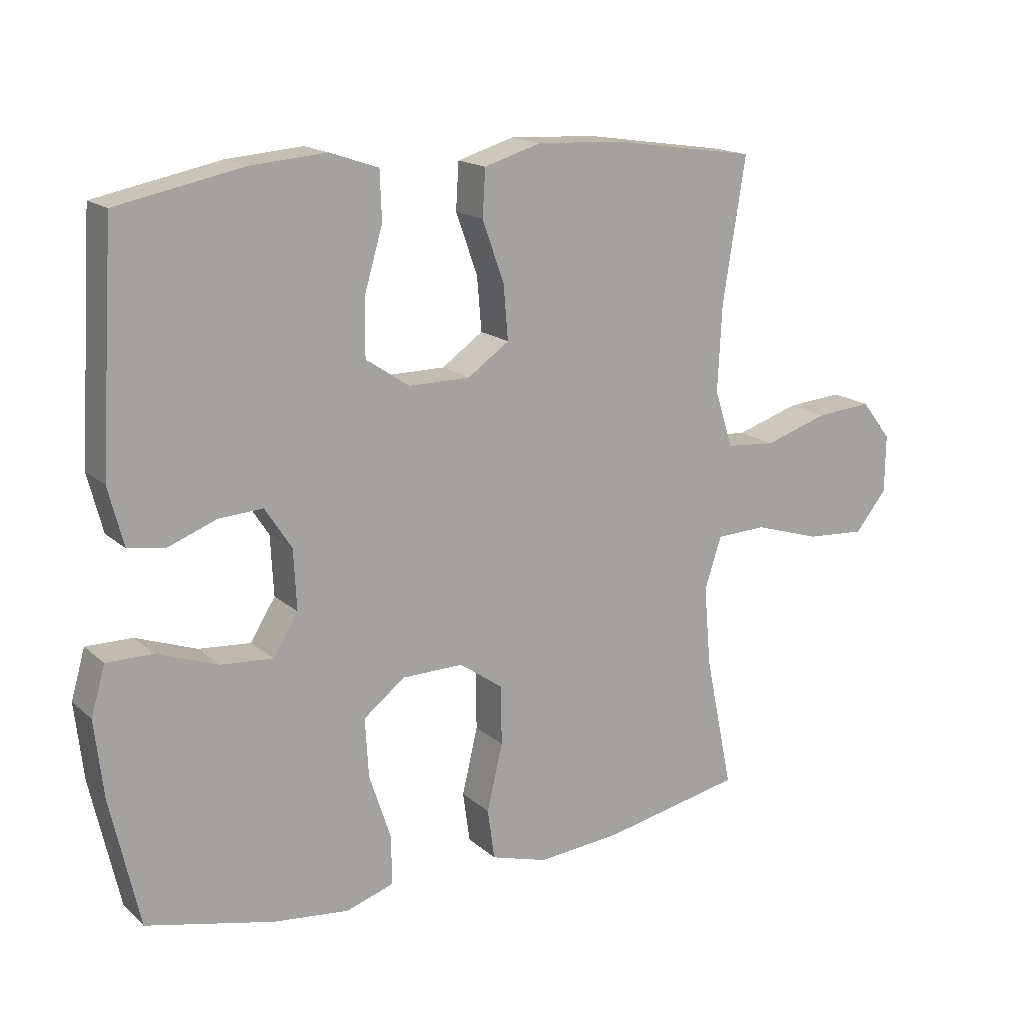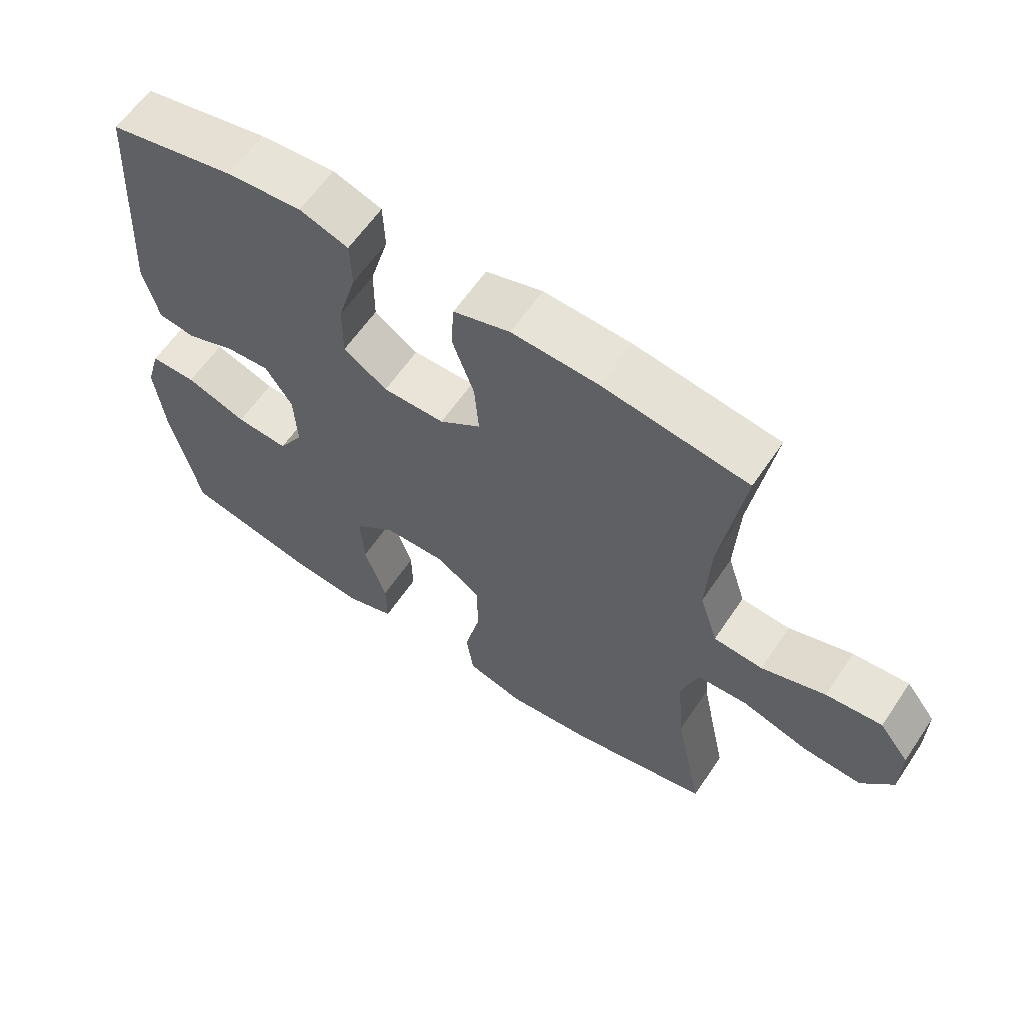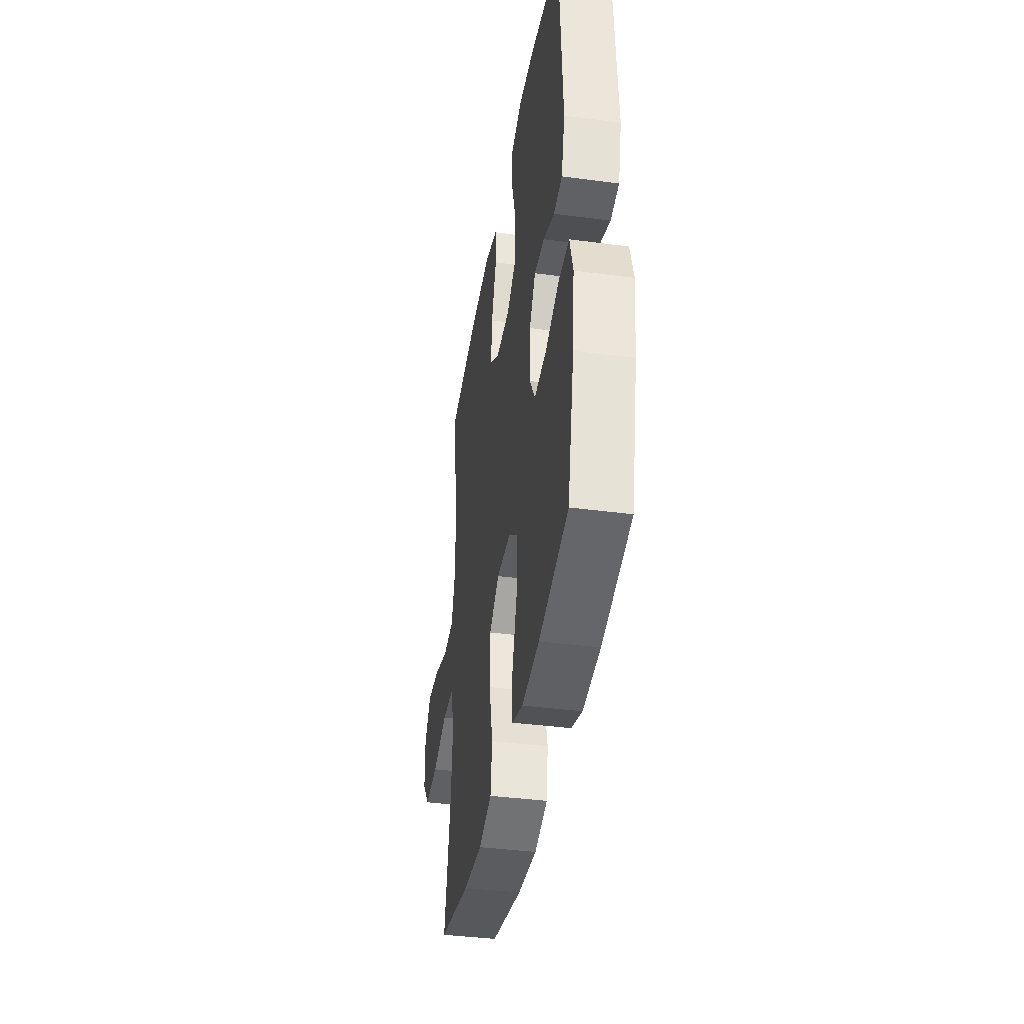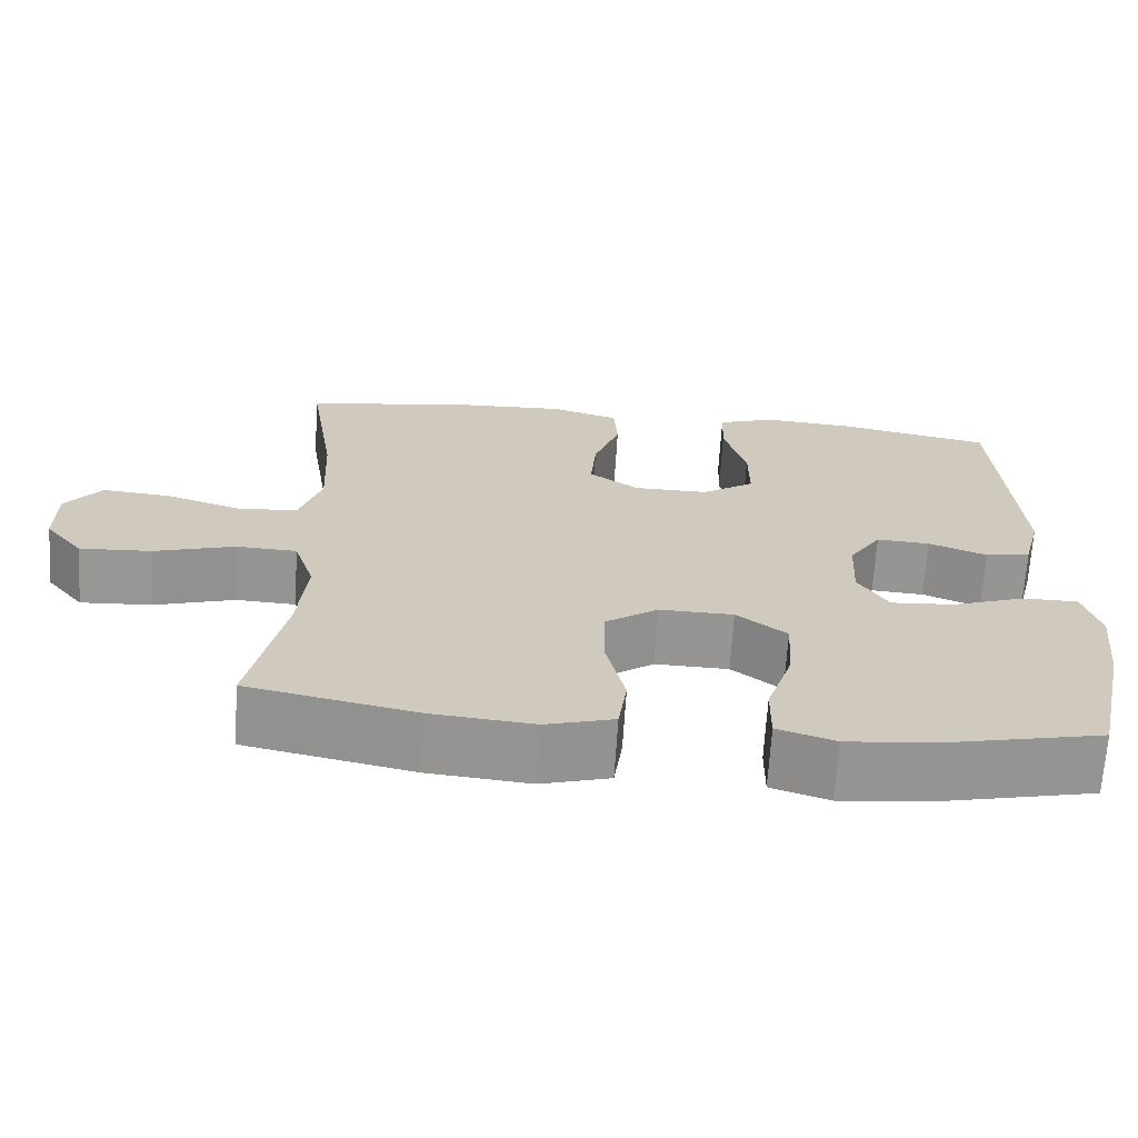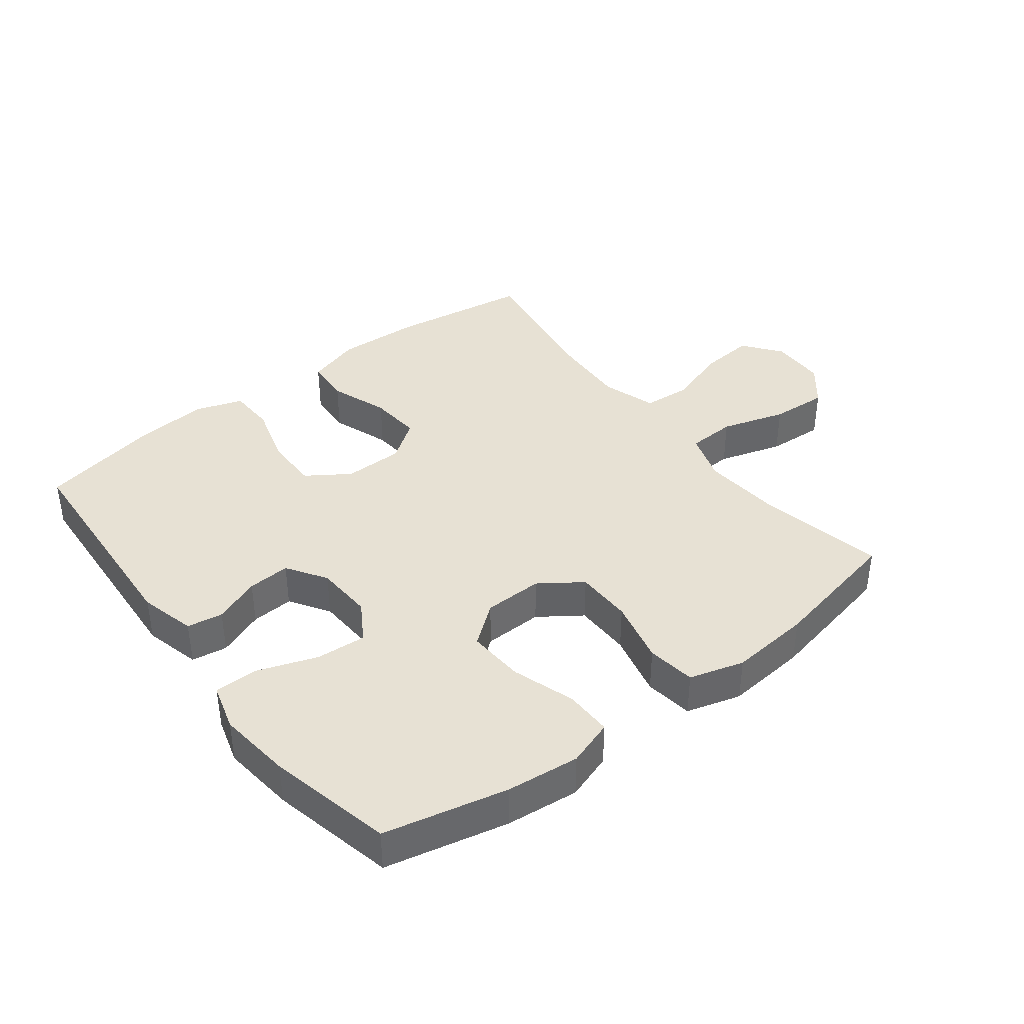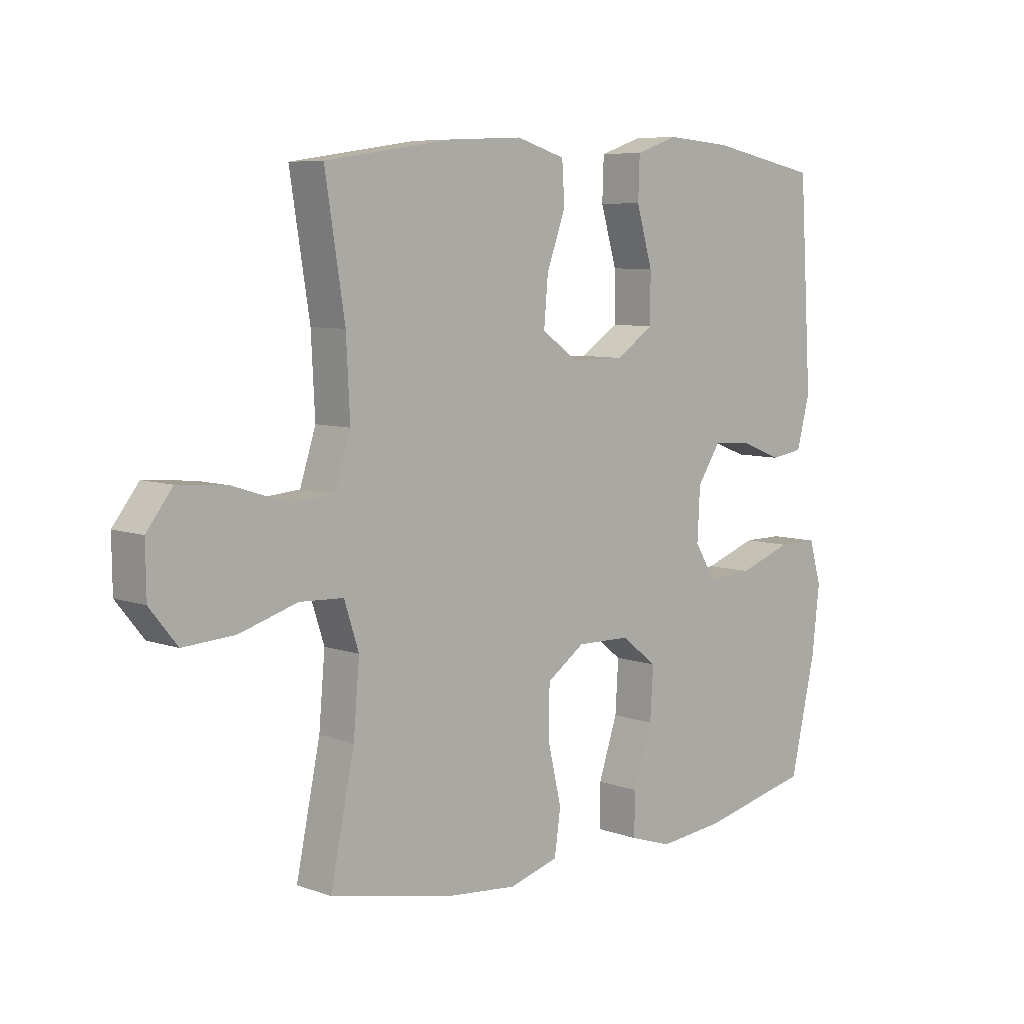
<metadata>
{"format":"obj","ext":"obj","renderer":"f3d","projection":"perspective","resolution":1024,"background":"white","views":[{"elev":16.4,"azim":149.1,"up":"+Z"},{"elev":60.9,"azim":-146.1,"up":"+Z"},{"elev":-39.2,"azim":80.6,"up":"+Z"},{"elev":-67.6,"azim":-3.6,"up":"+Z"},{"elev":39.6,"azim":142.5,"up":"+Y"},{"elev":7.1,"azim":-43.9,"up":"+Z"}]}
</metadata>
<code>
o path5240
v 0.3361 0.0375 0.5457
v 0.219 0.0375 0.5552
v 0.1433 0.0375 0.5294
v 0.1406 0.0375 0.4541
v 0.1694 0.0375 0.3552
v 0.1697 0.0375 0.2681
v 0.1018 0.0375 0.2225
v 0.005809 0.0375 0.2231
v -0.05826 0.0375 0.2685
v -0.05119 0.0375 0.3522
v -0.01733 0.0375 0.4467
v -0.0219 0.0375 0.5191
v -0.1098 0.0375 0.5457
v -0.2444 0.0375 0.5394
v -0.4695 0.0375 0.5059
v -0.4342 0.0375 0.2827
v -0.4276 0.0375 0.1489
v -0.4558 0.0375 0.06064
v -0.5324 0.0375 0.05427
v -0.632 0.0375 0.08641
v -0.7196 0.0375 0.09387
v -0.766 0.0375 0.03369
v -0.7649 0.0375 -0.05612
v -0.7156 0.0375 -0.1173
v -0.6237 0.0375 -0.1114
v -0.5201 0.0375 -0.07973
v -0.4418 0.0375 -0.0832
v -0.4155 0.0375 -0.1639
v -0.4265 0.0375 -0.2881
v -0.4695 0.0375 -0.496
v -0.2528 0.0375 -0.541
v -0.1219 0.0375 -0.5531
v -0.03372 0.0375 -0.5275
v -0.02271 0.0375 -0.4491
v -0.04703 0.0375 -0.3452
v -0.04578 0.0375 -0.2538
v 0.022 0.0375 -0.2063
v 0.1175 0.0375 -0.2082
v 0.1819 0.0375 -0.2584
v 0.1764 0.0375 -0.3499
v 0.1425 0.0375 -0.4522
v 0.1415 0.0375 -0.5287
v 0.216 0.0375 -0.5532
v 0.3338 0.0375 -0.5408
v 0.5322 0.0375 -0.496
v 0.5775 0.0375 -0.2954
v 0.5911 0.0375 -0.1762
v 0.5693 0.0375 -0.1003
v 0.4979 0.0375 -0.1005
v 0.4031 0.0375 -0.1343
v 0.3218 0.0375 -0.1404
v 0.2832 0.0375 -0.07762
v 0.2881 0.0375 0.01506
v 0.3296 0.0375 0.0786
v 0.3983 0.0375 0.07434
v 0.4733 0.0375 0.04512
v 0.5311 0.0375 0.05413
v 0.5545 0.0375 0.1446
v 0.5322 0.0375 0.5059
v 0.3361 -0.0375 0.5457
v 0.219 -0.0375 0.5552
v 0.1433 -0.0375 0.5294
v 0.1406 -0.0375 0.4541
v 0.1694 -0.0375 0.3552
v 0.1697 -0.0375 0.2681
v 0.1018 -0.0375 0.2225
v 0.005809 -0.0375 0.2231
v -0.05826 -0.0375 0.2685
v -0.05119 -0.0375 0.3522
v -0.01733 -0.0375 0.4467
v -0.0219 -0.0375 0.5191
v -0.1098 -0.0375 0.5457
v -0.2444 -0.0375 0.5394
v -0.4695 -0.0375 0.5059
v -0.4342 -0.0375 0.2827
v -0.4276 -0.0375 0.1489
v -0.4558 -0.0375 0.06064
v -0.5324 -0.0375 0.05427
v -0.632 -0.0375 0.08641
v -0.7196 -0.0375 0.09387
v -0.766 -0.0375 0.03369
v -0.7649 -0.0375 -0.05612
v -0.7156 -0.0375 -0.1173
v -0.6237 -0.0375 -0.1114
v -0.5201 -0.0375 -0.07973
v -0.4418 -0.0375 -0.0832
v -0.4155 -0.0375 -0.1639
v -0.4265 -0.0375 -0.2881
v -0.4695 -0.0375 -0.496
v -0.2528 -0.0375 -0.541
v -0.1219 -0.0375 -0.5531
v -0.03372 -0.0375 -0.5275
v -0.02271 -0.0375 -0.4491
v -0.04703 -0.0375 -0.3452
v -0.04578 -0.0375 -0.2538
v 0.022 -0.0375 -0.2063
v 0.1175 -0.0375 -0.2082
v 0.1819 -0.0375 -0.2584
v 0.1764 -0.0375 -0.3499
v 0.1425 -0.0375 -0.4522
v 0.1415 -0.0375 -0.5287
v 0.216 -0.0375 -0.5532
v 0.3338 -0.0375 -0.5408
v 0.5322 -0.0375 -0.496
v 0.5775 -0.0375 -0.2954
v 0.5911 -0.0375 -0.1762
v 0.5693 -0.0375 -0.1003
v 0.4979 -0.0375 -0.1005
v 0.4031 -0.0375 -0.1343
v 0.3218 -0.0375 -0.1404
v 0.2832 -0.0375 -0.07762
v 0.2881 -0.0375 0.01506
v 0.3296 -0.0375 0.0786
v 0.3983 -0.0375 0.07434
v 0.4733 -0.0375 0.04512
v 0.5311 -0.0375 0.05413
v 0.5545 -0.0375 0.1446
v 0.5322 -0.0375 0.5059
v 0.5775 0.0375 -0.2954
v 0.5911 0.0375 -0.1762
v 0.5693 0.0375 -0.1003
v 0.5693 0.0375 -0.1003
v 0.4979 0.0375 -0.1005
v 0.5311 0.0375 0.05413
v 0.5311 0.0375 0.05413
v 0.5545 0.0375 0.1446
v 0.5322 0.0375 -0.496
v 0.5322 0.0375 -0.496
v 0.5322 0.0375 0.5059
v 0.5322 0.0375 0.5059
v 0.4733 0.0375 0.04512
v 0.4031 0.0375 -0.1343
v 0.3983 0.0375 0.07434
v 0.3361 0.0375 0.5457
v 0.3338 0.0375 -0.5408
v 0.3218 0.0375 -0.1404
v 0.3218 0.0375 -0.1404
v 0.3296 0.0375 0.0786
v 0.3296 0.0375 0.0786
v 0.219 0.0375 0.5552
v 0.216 0.0375 -0.5532
v 0.2881 0.0375 0.01506
v 0.2832 0.0375 -0.07762
v 0.1433 0.0375 0.5294
v 0.1433 0.0375 0.5294
v 0.1415 0.0375 -0.5287
v 0.1415 0.0375 -0.5287
v 0.1819 0.0375 -0.2584
v 0.1764 0.0375 -0.3499
v 0.1175 0.0375 -0.2082
v 0.1694 0.0375 0.3552
v 0.1697 0.0375 0.2681
v 0.1425 0.0375 -0.4522
v 0.1018 0.0375 0.2225
v 0.1406 0.0375 0.4541
v 0.022 0.0375 -0.2063
v 0.005809 0.0375 0.2231
v -0.04578 0.0375 -0.2538
v -0.05826 0.0375 0.2685
v -0.05119 0.0375 0.3522
v -0.01733 0.0375 0.4467
v -0.0219 0.0375 0.5191
v -0.0219 0.0375 0.5191
v -0.1098 0.0375 0.5457
v -0.03372 0.0375 -0.5275
v -0.03372 0.0375 -0.5275
v -0.02271 0.0375 -0.4491
v -0.04703 0.0375 -0.3452
v -0.1219 0.0375 -0.5531
v -0.2444 0.0375 0.5394
v -0.2528 0.0375 -0.541
v -0.4695 0.0375 -0.496
v -0.4695 0.0375 -0.496
v -0.4265 0.0375 -0.2881
v -0.4155 0.0375 -0.1639
v -0.4418 0.0375 -0.0832
v -0.4418 0.0375 -0.0832
v -0.4276 0.0375 0.1489
v -0.4558 0.0375 0.06064
v -0.4558 0.0375 0.06064
v -0.4342 0.0375 0.2827
v -0.5201 0.0375 -0.07973
v -0.4695 0.0375 0.5059
v -0.4695 0.0375 0.5059
v -0.5324 0.0375 0.05427
v -0.6237 0.0375 -0.1114
v -0.632 0.0375 0.08641
v -0.7156 0.0375 -0.1173
v -0.7196 0.0375 0.09387
v -0.7649 0.0375 -0.05612
v -0.766 0.0375 0.03369
v 0.5775 -0.0375 -0.2954
v 0.5911 -0.0375 -0.1762
v 0.5693 -0.0375 -0.1003
v 0.5693 -0.0375 -0.1003
v 0.4979 -0.0375 -0.1005
v 0.5311 -0.0375 0.05413
v 0.5311 -0.0375 0.05413
v 0.5545 -0.0375 0.1446
v 0.5322 -0.0375 -0.496
v 0.5322 -0.0375 -0.496
v 0.5322 -0.0375 0.5059
v 0.5322 -0.0375 0.5059
v 0.4733 -0.0375 0.04512
v 0.4031 -0.0375 -0.1343
v 0.3983 -0.0375 0.07434
v 0.3361 -0.0375 0.5457
v 0.3338 -0.0375 -0.5408
v 0.3218 -0.0375 -0.1404
v 0.3218 -0.0375 -0.1404
v 0.3296 -0.0375 0.0786
v 0.3296 -0.0375 0.0786
v 0.219 -0.0375 0.5552
v 0.216 -0.0375 -0.5532
v 0.2881 -0.0375 0.01506
v 0.2832 -0.0375 -0.07762
v 0.1433 -0.0375 0.5294
v 0.1433 -0.0375 0.5294
v 0.1415 -0.0375 -0.5287
v 0.1415 -0.0375 -0.5287
v 0.1819 -0.0375 -0.2584
v 0.1764 -0.0375 -0.3499
v 0.1175 -0.0375 -0.2082
v 0.1694 -0.0375 0.3552
v 0.1697 -0.0375 0.2681
v 0.1425 -0.0375 -0.4522
v 0.1018 -0.0375 0.2225
v 0.1406 -0.0375 0.4541
v 0.022 -0.0375 -0.2063
v 0.005809 -0.0375 0.2231
v -0.04578 -0.0375 -0.2538
v -0.05826 -0.0375 0.2685
v -0.05119 -0.0375 0.3522
v -0.01733 -0.0375 0.4467
v -0.0219 -0.0375 0.5191
v -0.0219 -0.0375 0.5191
v -0.1098 -0.0375 0.5457
v -0.03372 -0.0375 -0.5275
v -0.03372 -0.0375 -0.5275
v -0.02271 -0.0375 -0.4491
v -0.04703 -0.0375 -0.3452
v -0.1219 -0.0375 -0.5531
v -0.2444 -0.0375 0.5394
v -0.2528 -0.0375 -0.541
v -0.4695 -0.0375 -0.496
v -0.4695 -0.0375 -0.496
v -0.4265 -0.0375 -0.2881
v -0.4155 -0.0375 -0.1639
v -0.4418 -0.0375 -0.0832
v -0.4418 -0.0375 -0.0832
v -0.4276 -0.0375 0.1489
v -0.4558 -0.0375 0.06064
v -0.4558 -0.0375 0.06064
v -0.4342 -0.0375 0.2827
v -0.5201 -0.0375 -0.07973
v -0.4695 -0.0375 0.5059
v -0.4695 -0.0375 0.5059
v -0.5324 -0.0375 0.05427
v -0.6237 -0.0375 -0.1114
v -0.632 -0.0375 0.08641
v -0.7156 -0.0375 -0.1173
v -0.7196 -0.0375 0.09387
v -0.7649 -0.0375 -0.05612
v -0.766 -0.0375 0.03369
f 199 204 197
f 227 211 225
f 242 241 244
f 224 213 228
f 241 231 247
f 199 225 206
f 221 216 223
f 199 206 204
f 200 192 208
f 249 252 255
f 254 233 243
f 229 215 227
f 222 205 209
f 202 224 199
f 206 225 211
f 251 232 254
f 226 208 222
f 233 234 237
f 192 205 222
f 225 199 224
f 222 209 221
f 248 231 249
f 208 192 222
f 207 224 202
f 264 260 262
f 263 260 264
f 229 227 230
f 193 205 192
f 223 215 229
f 229 249 231
f 255 252 258
f 229 230 249
f 196 193 194
f 228 213 217
f 205 193 196
f 247 231 248
f 243 233 237
f 223 216 215
f 259 263 261
f 255 258 259
f 232 233 254
f 215 211 227
f 258 260 259
f 252 230 251
f 254 243 256
f 238 240 242
f 259 260 263
f 241 242 240
f 237 234 235
f 219 214 226
f 216 221 209
f 244 241 247
f 251 230 232
f 244 247 245
f 214 208 226
f 213 224 207
f 230 252 249
f 46 47 106 105
f 47 122 195 106
f 48 49 108 107
f 125 58 117 198
f 128 46 105 201
f 58 130 203 117
f 56 57 116 115
f 49 50 109 108
f 55 56 115 114
f 59 1 60 118
f 44 45 104 103
f 50 137 210 109
f 139 55 114 212
f 1 2 61 60
f 43 44 103 102
f 53 54 113 112
f 51 52 111 110
f 52 53 112 111
f 2 145 218 61
f 147 43 102 220
f 39 40 99 98
f 38 39 98 97
f 5 6 65 64
f 41 42 101 100
f 40 41 100 99
f 6 7 66 65
f 4 5 64 63
f 3 4 63 62
f 37 38 97 96
f 7 8 67 66
f 36 37 96 95
f 8 9 68 67
f 10 11 70 69
f 11 163 236 70
f 12 13 72 71
f 166 34 93 239
f 34 35 94 93
f 32 33 92 91
f 35 36 95 94
f 9 10 69 68
f 13 14 73 72
f 31 32 91 90
f 173 31 90 246
f 29 30 89 88
f 28 29 88 87
f 177 28 87 250
f 17 180 253 76
f 16 17 76 75
f 26 27 86 85
f 184 16 75 257
f 14 15 74 73
f 18 19 78 77
f 25 26 85 84
f 19 20 79 78
f 24 25 84 83
f 20 21 80 79
f 23 24 83 82
f 22 23 82 81
f 21 22 81 80
f 126 124 131
f 154 152 138
f 169 171 168
f 151 155 140
f 168 174 158
f 126 133 152
f 148 150 143
f 126 131 133
f 127 135 119
f 176 182 179
f 181 170 160
f 156 154 142
f 149 136 132
f 129 126 151
f 133 138 152
f 178 181 159
f 153 149 135
f 160 164 161
f 119 149 132
f 152 151 126
f 149 148 136
f 175 176 158
f 135 149 119
f 134 129 151
f 191 189 187
f 190 191 187
f 156 157 154
f 120 119 132
f 150 156 142
f 156 158 176
f 182 185 179
f 156 176 157
f 123 121 120
f 155 144 140
f 132 123 120
f 174 175 158
f 170 164 160
f 150 142 143
f 186 188 190
f 182 186 185
f 159 181 160
f 142 154 138
f 185 186 187
f 179 178 157
f 181 183 170
f 165 169 167
f 186 190 187
f 168 167 169
f 164 162 161
f 146 153 141
f 143 136 148
f 171 174 168
f 178 159 157
f 171 172 174
f 141 153 135
f 140 134 151
f 157 176 179

</code>
